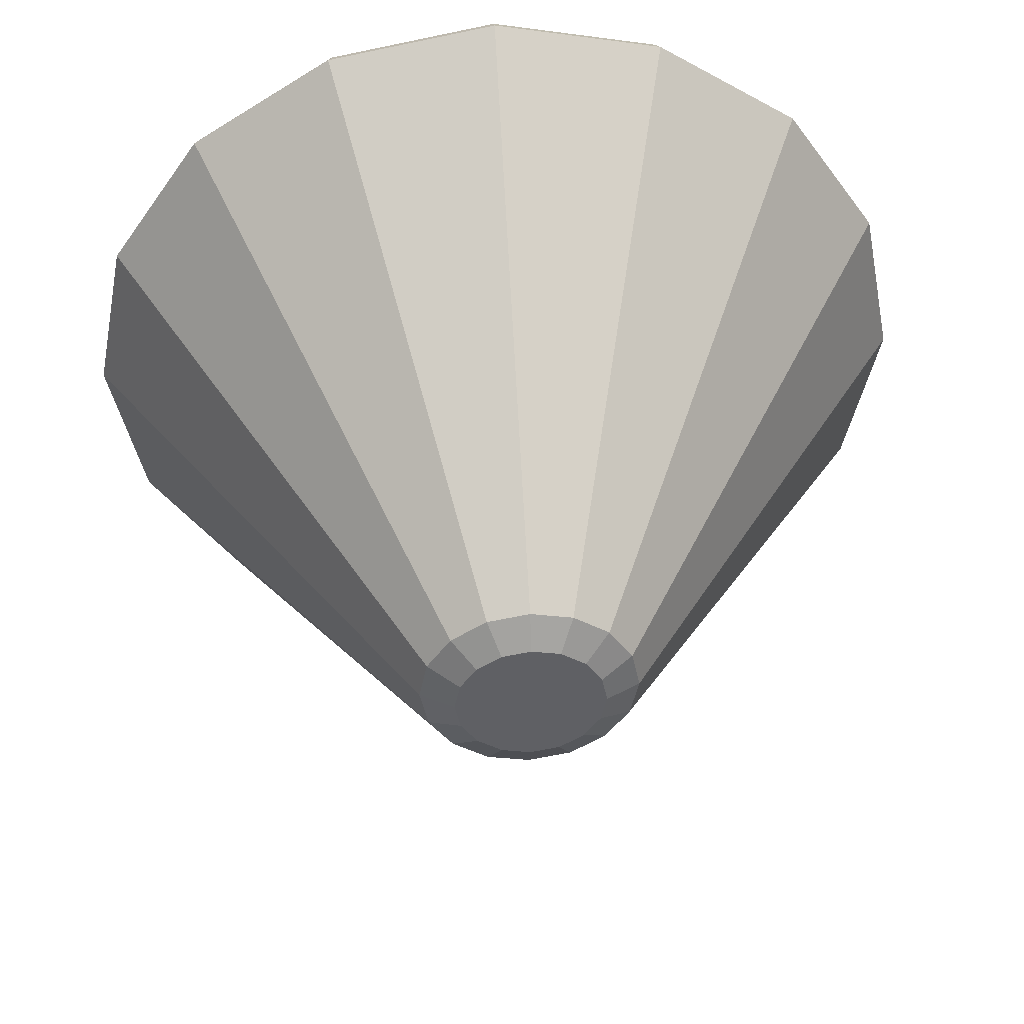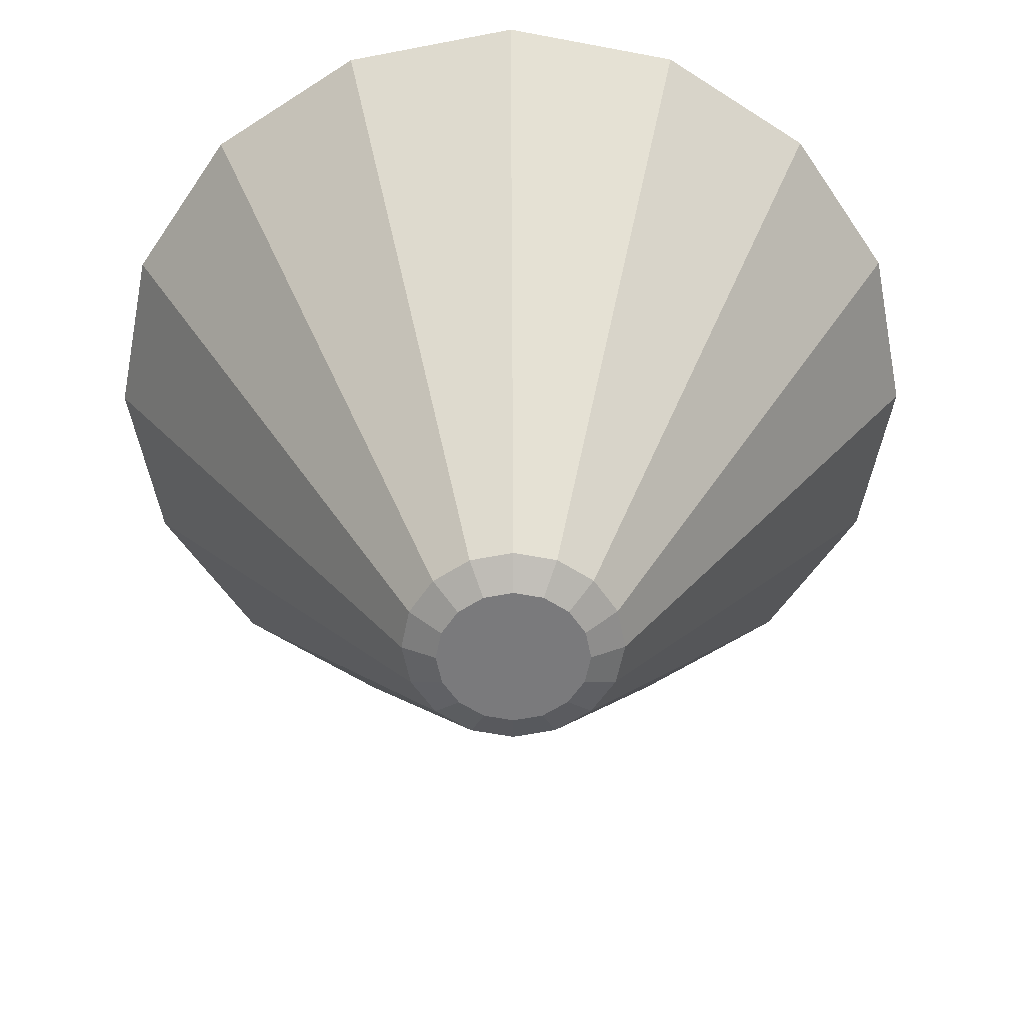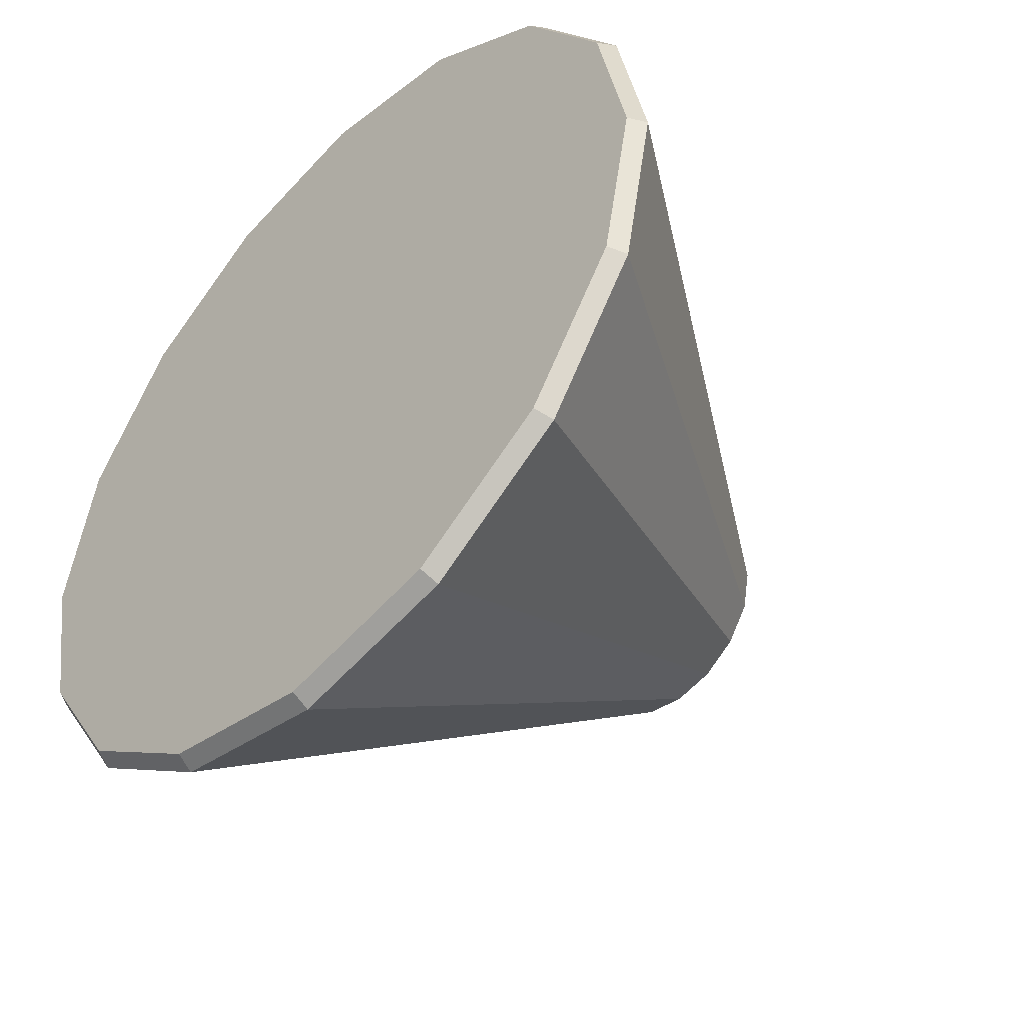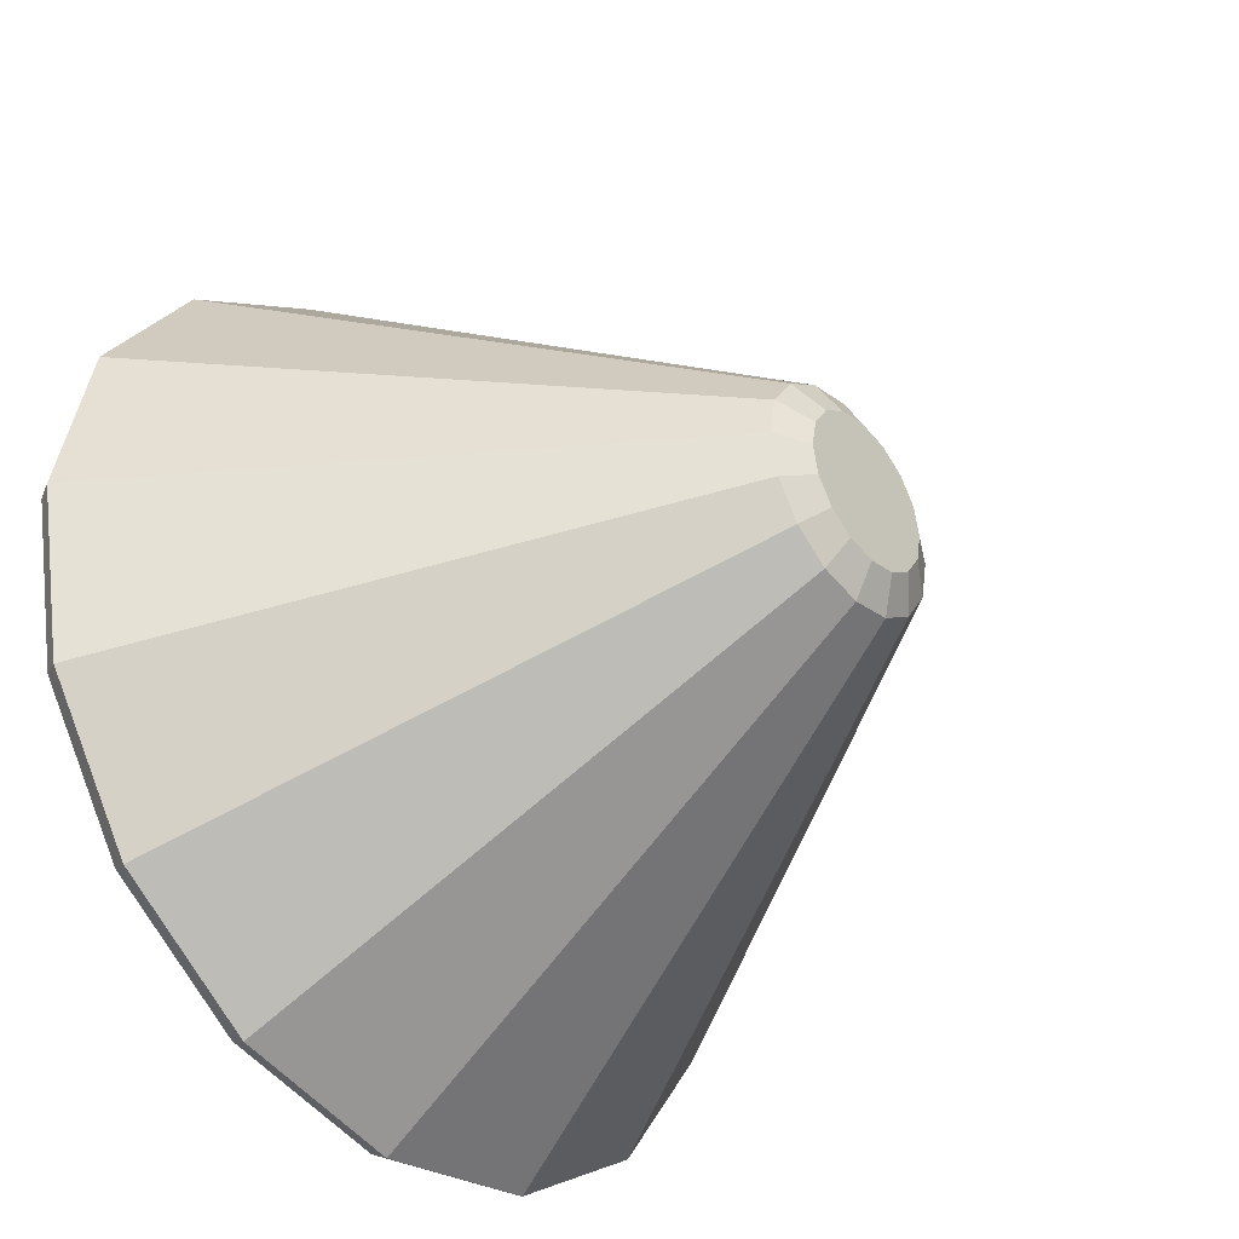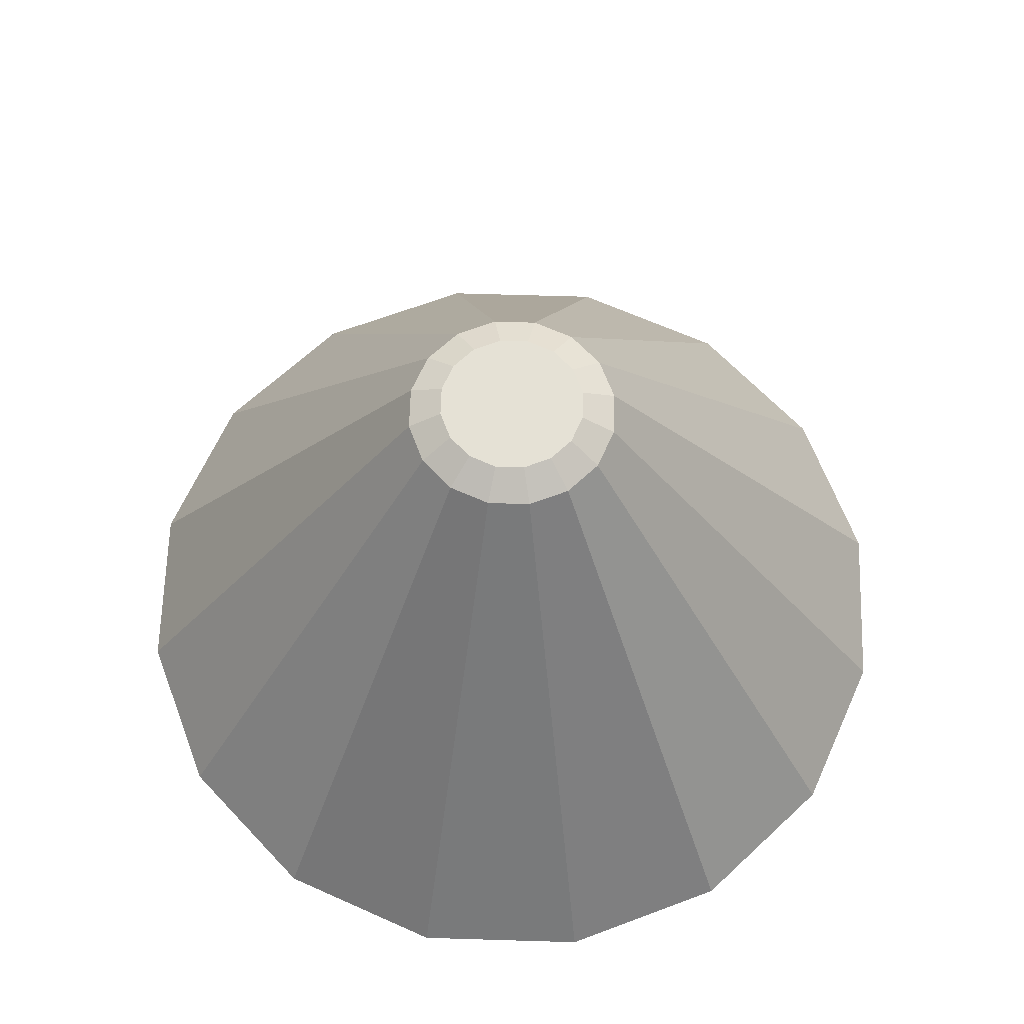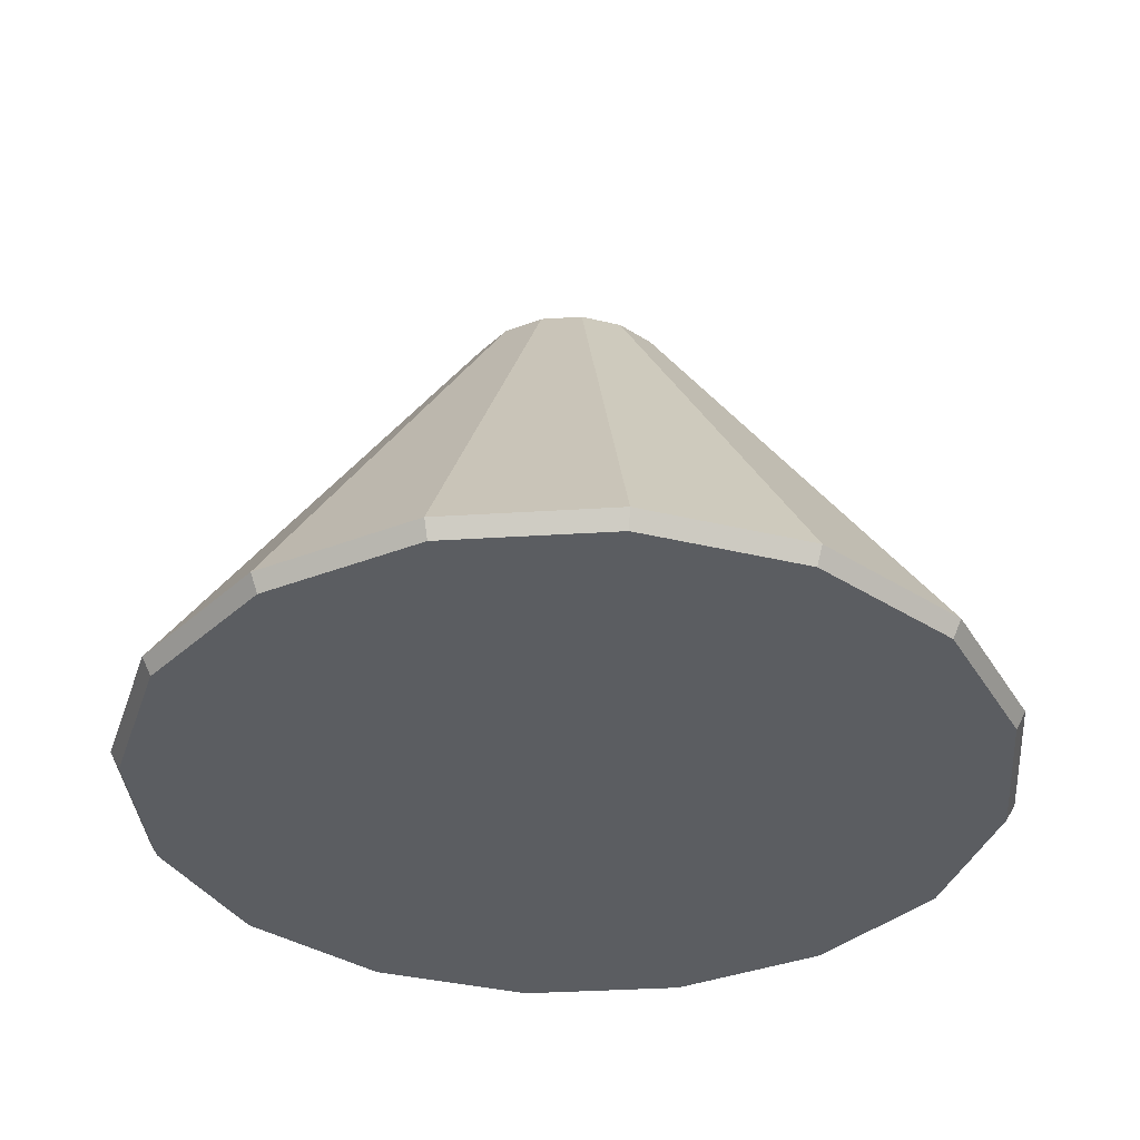
<metadata>
{"format":"obj","ext":"obj","renderer":"f3d","projection":"perspective","resolution":1024,"background":"white","views":[{"elev":44.7,"azim":176.0,"up":"+Z"},{"elev":31.8,"azim":179.7,"up":"+Z"},{"elev":-47.1,"azim":46.2,"up":"+Z"},{"elev":-38.7,"azim":129.7,"up":"+Z"},{"elev":65.0,"azim":-77.0,"up":"+Y"},{"elev":-35.6,"azim":173.5,"up":"+Y"}]}
</metadata>
<code>
o Cylinder.012
v 4.361 3.417 -7.05
v 4.361 3.447 -7.066
v 4.361 4.321 -6.447
v 4.361 4.291 -6.504
v 4.64 3.417 -6.994
v 4.647 3.447 -7.01
v 4.41 4.321 -6.437
v 4.432 4.291 -6.49
v 4.877 3.417 -6.836
v 4.889 3.447 -6.848
v 4.451 4.321 -6.41
v 4.491 4.291 -6.45
v 5.036 3.417 -6.599
v 5.051 3.447 -6.605
v 4.479 4.321 -6.368
v 4.531 4.291 -6.39
v 5.091 3.417 -6.32
v 5.108 3.447 -6.32
v 4.488 4.321 -6.32
v 4.545 4.291 -6.32
v 5.036 3.417 -6.04
v 5.051 3.447 -6.034
v 4.479 4.321 -6.271
v 4.531 4.291 -6.249
v 4.877 3.417 -5.803
v 4.889 3.447 -5.791
v 4.451 4.321 -6.23
v 4.491 4.291 -6.189
v 4.64 3.417 -5.645
v 4.647 3.447 -5.63
v 4.41 4.321 -6.202
v 4.432 4.291 -6.149
v 4.361 3.417 -5.589
v 4.361 3.447 -5.573
v 4.361 4.321 -6.192
v 4.361 4.291 -6.135
v 4.082 3.417 -5.645
v 4.075 3.447 -5.63
v 4.312 4.321 -6.202
v 4.291 4.291 -6.149
v 3.845 3.417 -5.803
v 3.833 3.447 -5.791
v 4.271 4.321 -6.23
v 4.231 4.291 -6.189
v 3.686 3.417 -6.04
v 3.671 3.447 -6.034
v 4.244 4.321 -6.271
v 4.191 4.291 -6.249
v 3.631 3.417 -6.32
v 3.614 3.447 -6.32
v 4.234 4.321 -6.32
v 4.177 4.291 -6.32
v 3.686 3.417 -6.599
v 3.671 3.447 -6.605
v 4.244 4.321 -6.368
v 4.191 4.291 -6.39
v 3.845 3.417 -6.836
v 3.833 3.447 -6.848
v 4.271 4.321 -6.41
v 4.231 4.291 -6.45
v 4.082 3.417 -6.994
v 4.075 3.447 -7.01
v 4.312 4.321 -6.437
v 4.291 4.291 -6.49
v 4.082 3.417 -6.994
v 4.075 3.447 -7.01
v 4.312 4.321 -6.437
v 4.291 4.291 -6.49
v 3.845 3.417 -6.836
v 3.833 3.447 -6.848
v 4.271 4.321 -6.41
v 4.231 4.291 -6.45
v 3.686 3.417 -6.599
v 3.671 3.447 -6.605
v 4.244 4.321 -6.368
v 4.191 4.291 -6.39
v 3.631 3.417 -6.32
v 3.614 3.447 -6.32
v 4.234 4.321 -6.32
v 4.177 4.291 -6.32
v 3.686 3.417 -6.04
v 3.671 3.447 -6.034
v 4.244 4.321 -6.271
v 4.191 4.291 -6.249
v 3.845 3.417 -5.803
v 3.833 3.447 -5.791
v 4.271 4.321 -6.23
v 4.231 4.291 -6.189
v 4.082 3.417 -5.645
v 4.075 3.447 -5.63
v 4.312 4.321 -6.202
v 4.291 4.291 -6.149
v 4.64 3.417 -5.645
v 4.647 3.447 -5.63
v 4.41 4.321 -6.202
v 4.432 4.291 -6.149
v 4.877 3.417 -5.803
v 4.889 3.447 -5.791
v 4.451 4.321 -6.23
v 4.491 4.291 -6.189
v 5.036 3.417 -6.04
v 5.051 3.447 -6.034
v 4.479 4.321 -6.271
v 4.531 4.291 -6.249
v 5.091 3.417 -6.32
v 5.108 3.447 -6.32
v 4.488 4.321 -6.32
v 4.545 4.291 -6.32
v 5.036 3.417 -6.599
v 5.051 3.447 -6.605
v 4.479 4.321 -6.368
v 4.531 4.291 -6.39
v 4.877 3.417 -6.836
v 4.889 3.447 -6.848
v 4.451 4.321 -6.41
v 4.491 4.291 -6.45
v 4.64 3.417 -6.994
v 4.647 3.447 -7.01
v 4.41 4.321 -6.437
v 4.432 4.291 -6.49
f 62 64 4 2
f 10 12 16 14
f 14 16 20 18
f 18 20 24 22
f 22 24 28 26
f 26 28 32 30
f 30 32 36 34
f 34 36 40 38
f 38 40 44 42
f 42 44 48 46
f 46 48 52 50
f 50 52 56 54
f 54 56 60 58
f 58 60 64 62
f 6 8 12 10
f 7 3 63 59 55 51 47 43 39 35 31 27 23 19 15 11
f 2 4 8 6
f 2 6 5 1
f 8 4 3 7
f 6 10 9 5
f 12 8 7 11
f 10 14 13 9
f 16 12 11 15
f 14 18 17 13
f 20 16 15 19
f 18 22 21 17
f 24 20 19 23
f 22 26 25 21
f 28 24 23 27
f 26 30 29 25
f 32 28 27 31
f 30 34 33 29
f 36 32 31 35
f 34 38 37 33
f 40 36 35 39
f 38 42 41 37
f 44 40 39 43
f 42 46 45 41
f 48 44 43 47
f 46 50 49 45
f 52 48 47 51
f 50 54 53 49
f 56 52 51 55
f 54 58 57 53
f 60 56 55 59
f 58 62 61 57
f 64 60 59 63
f 62 2 1 61
f 4 64 63 3
f 1 5 9 13 17 21 25 29 33 37 41 45 49 53 57 61
f 118 2 4 120
f 70 74 76 72
f 74 78 80 76
f 78 82 84 80
f 82 86 88 84
f 86 90 92 88
f 90 34 36 92
f 34 94 96 36
f 94 98 100 96
f 98 102 104 100
f 102 106 108 104
f 106 110 112 108
f 110 114 116 112
f 114 118 120 116
f 66 70 72 68
f 67 71 75 79 83 87 91 35 95 99 103 107 111 115 119 3
f 2 66 68 4
f 2 1 65 66
f 68 67 3 4
f 66 65 69 70
f 72 71 67 68
f 70 69 73 74
f 76 75 71 72
f 74 73 77 78
f 80 79 75 76
f 78 77 81 82
f 84 83 79 80
f 82 81 85 86
f 88 87 83 84
f 86 85 89 90
f 92 91 87 88
f 90 89 33 34
f 36 35 91 92
f 34 33 93 94
f 96 95 35 36
f 94 93 97 98
f 100 99 95 96
f 98 97 101 102
f 104 103 99 100
f 102 101 105 106
f 108 107 103 104
f 106 105 109 110
f 112 111 107 108
f 110 109 113 114
f 116 115 111 112
f 114 113 117 118
f 120 119 115 116
f 118 117 1 2
f 4 3 119 120
f 1 117 113 109 105 101 97 93 33 89 85 81 77 73 69 65

</code>
